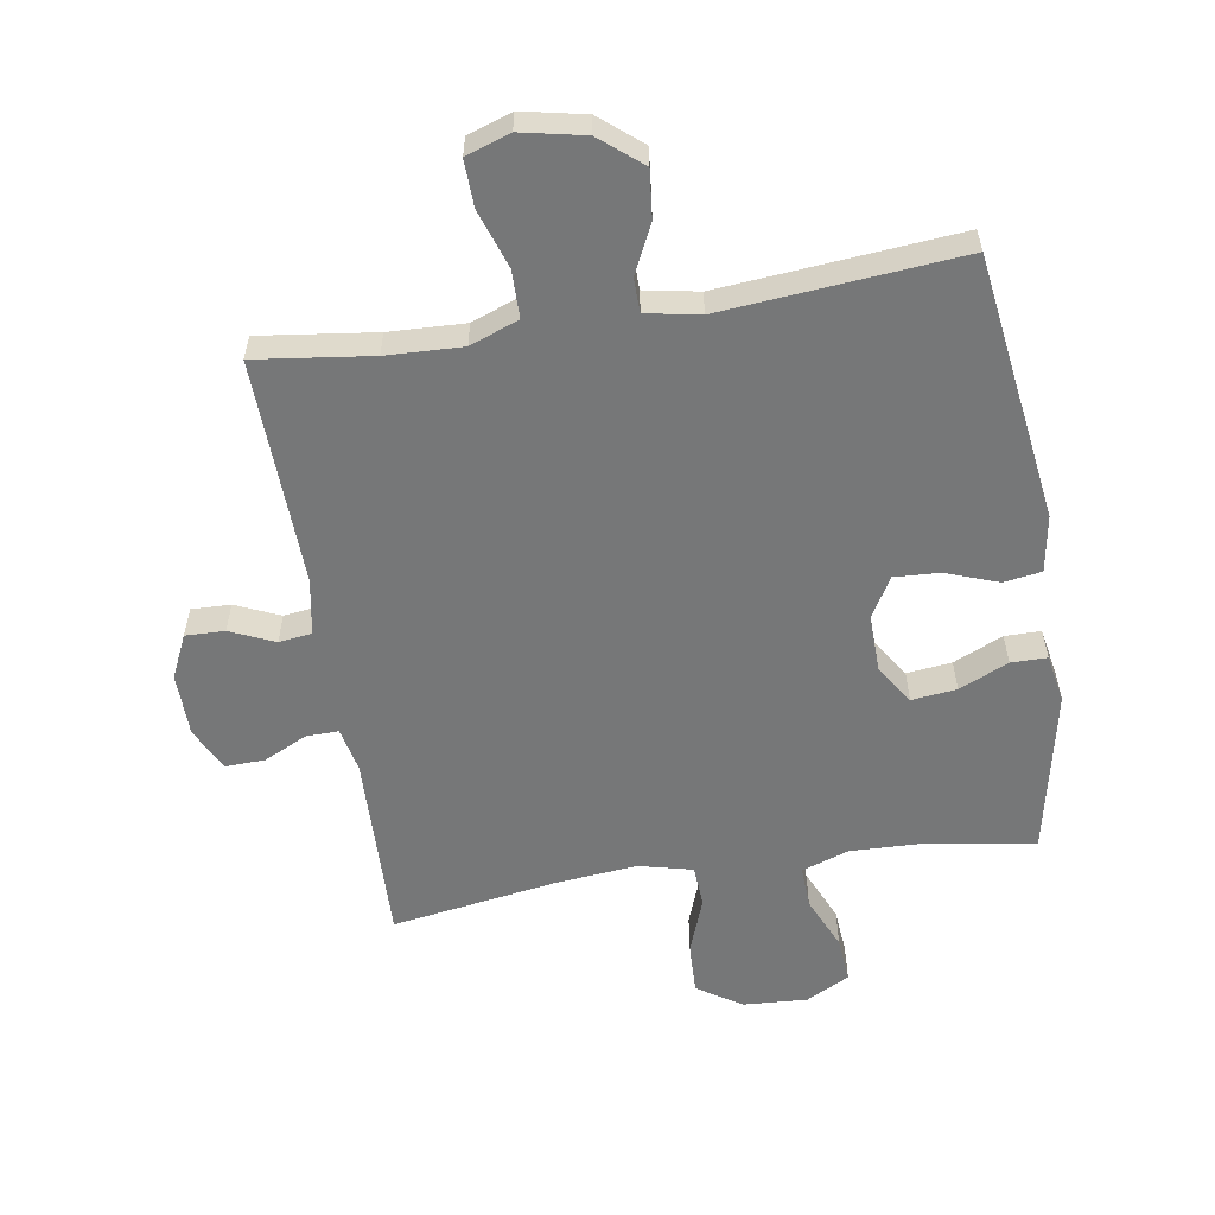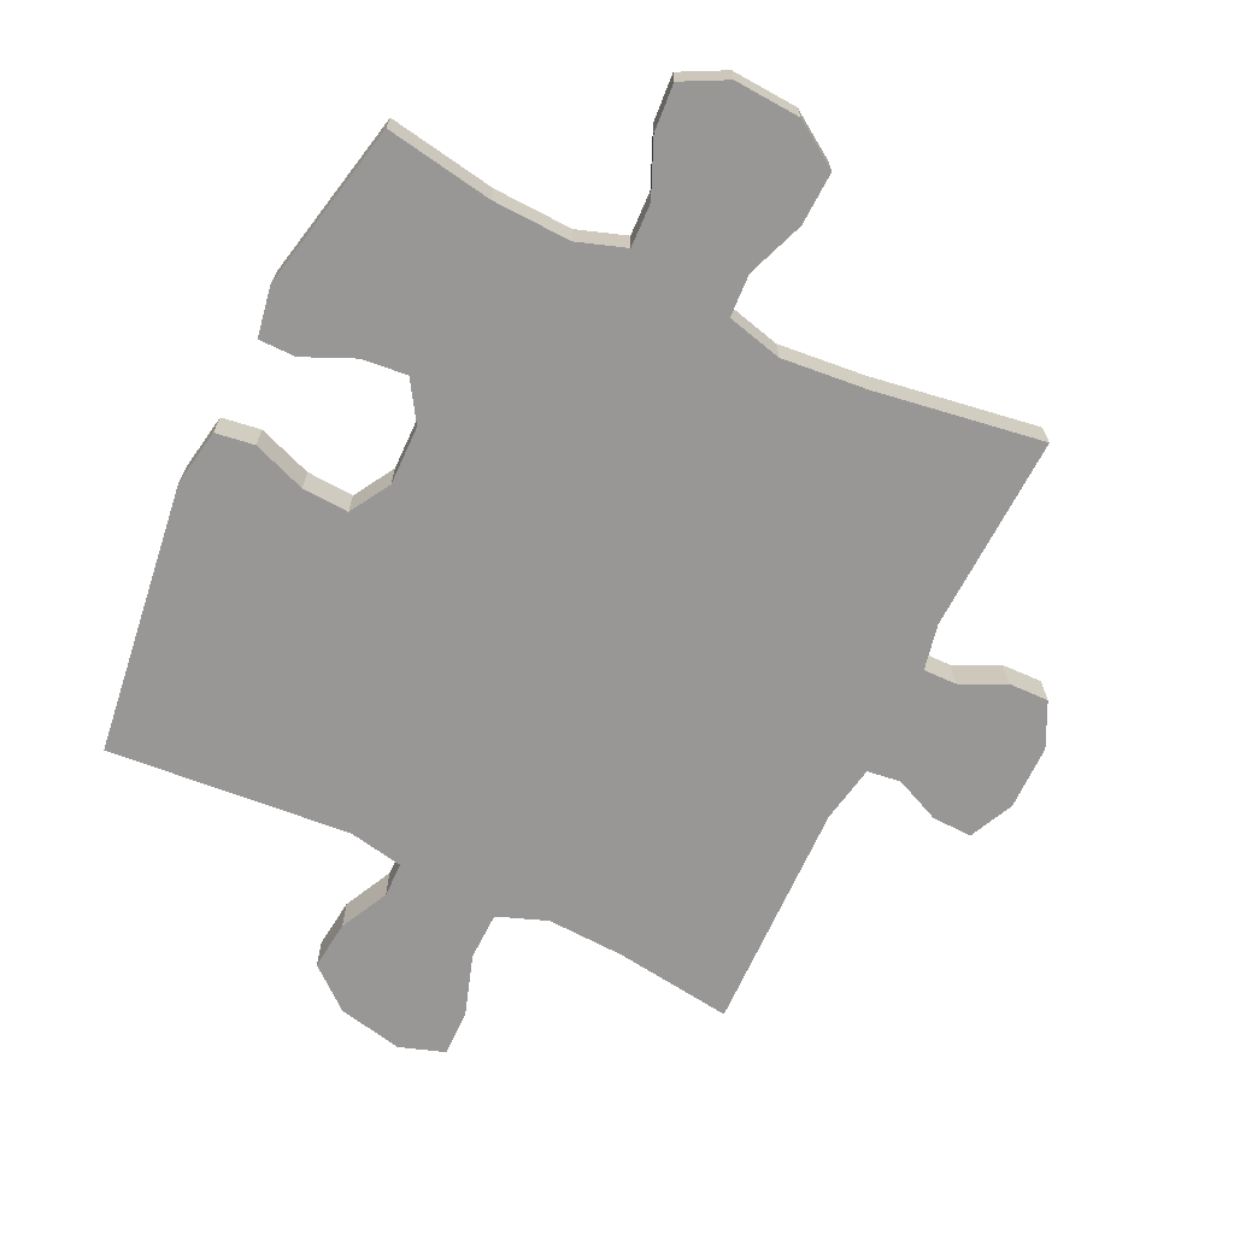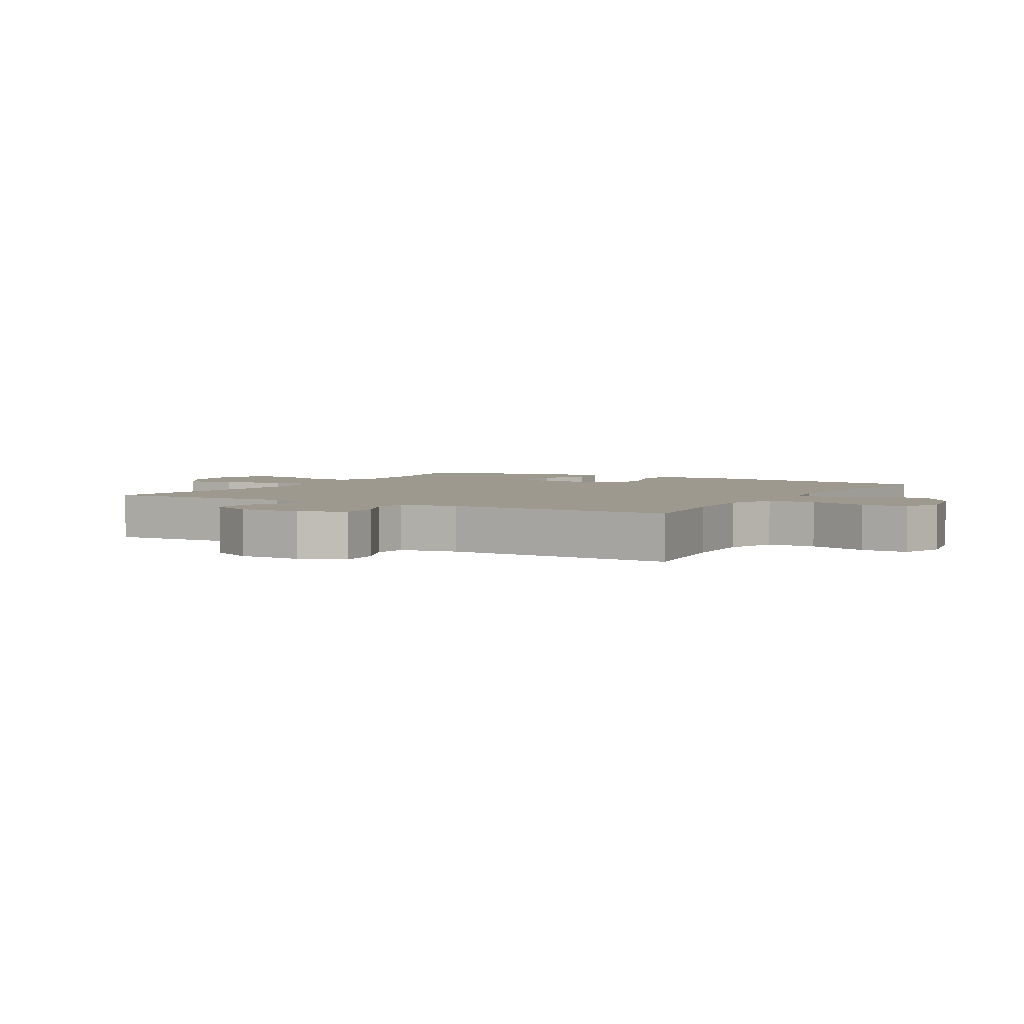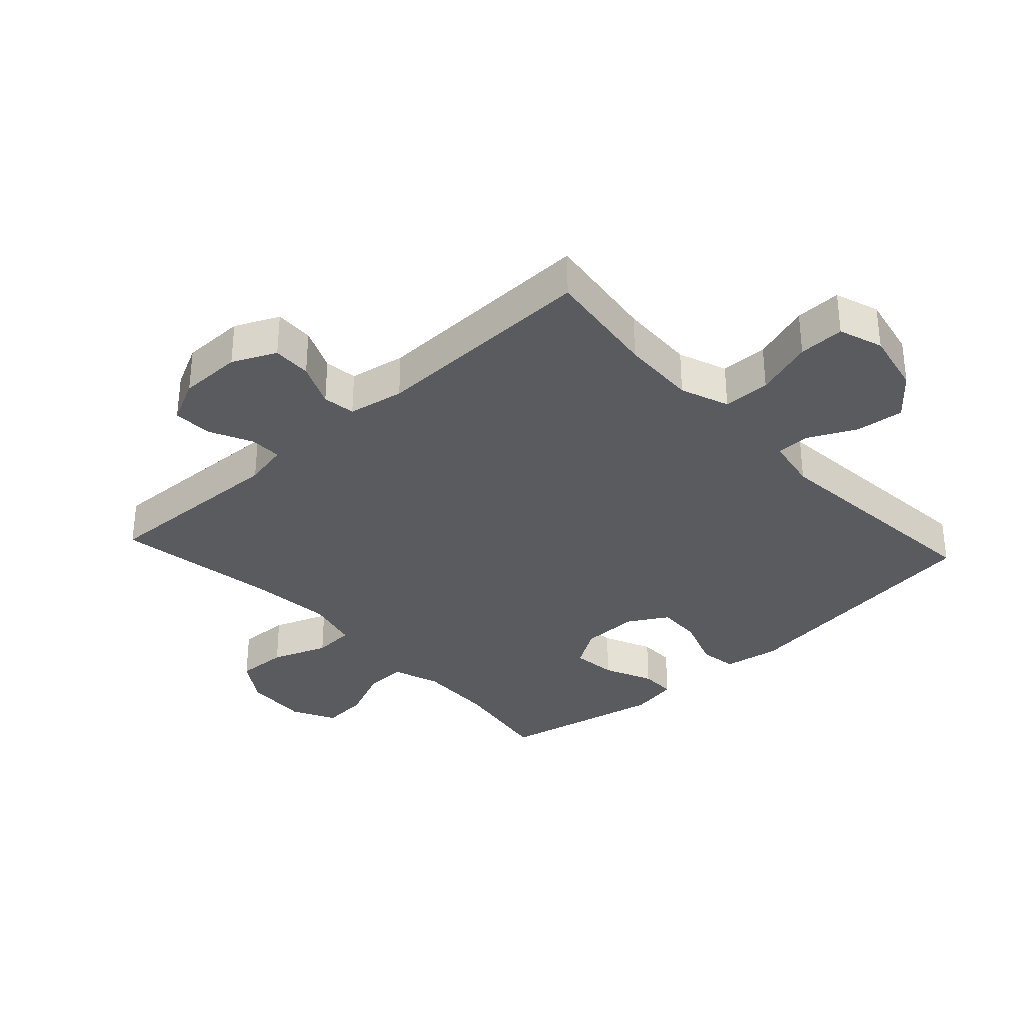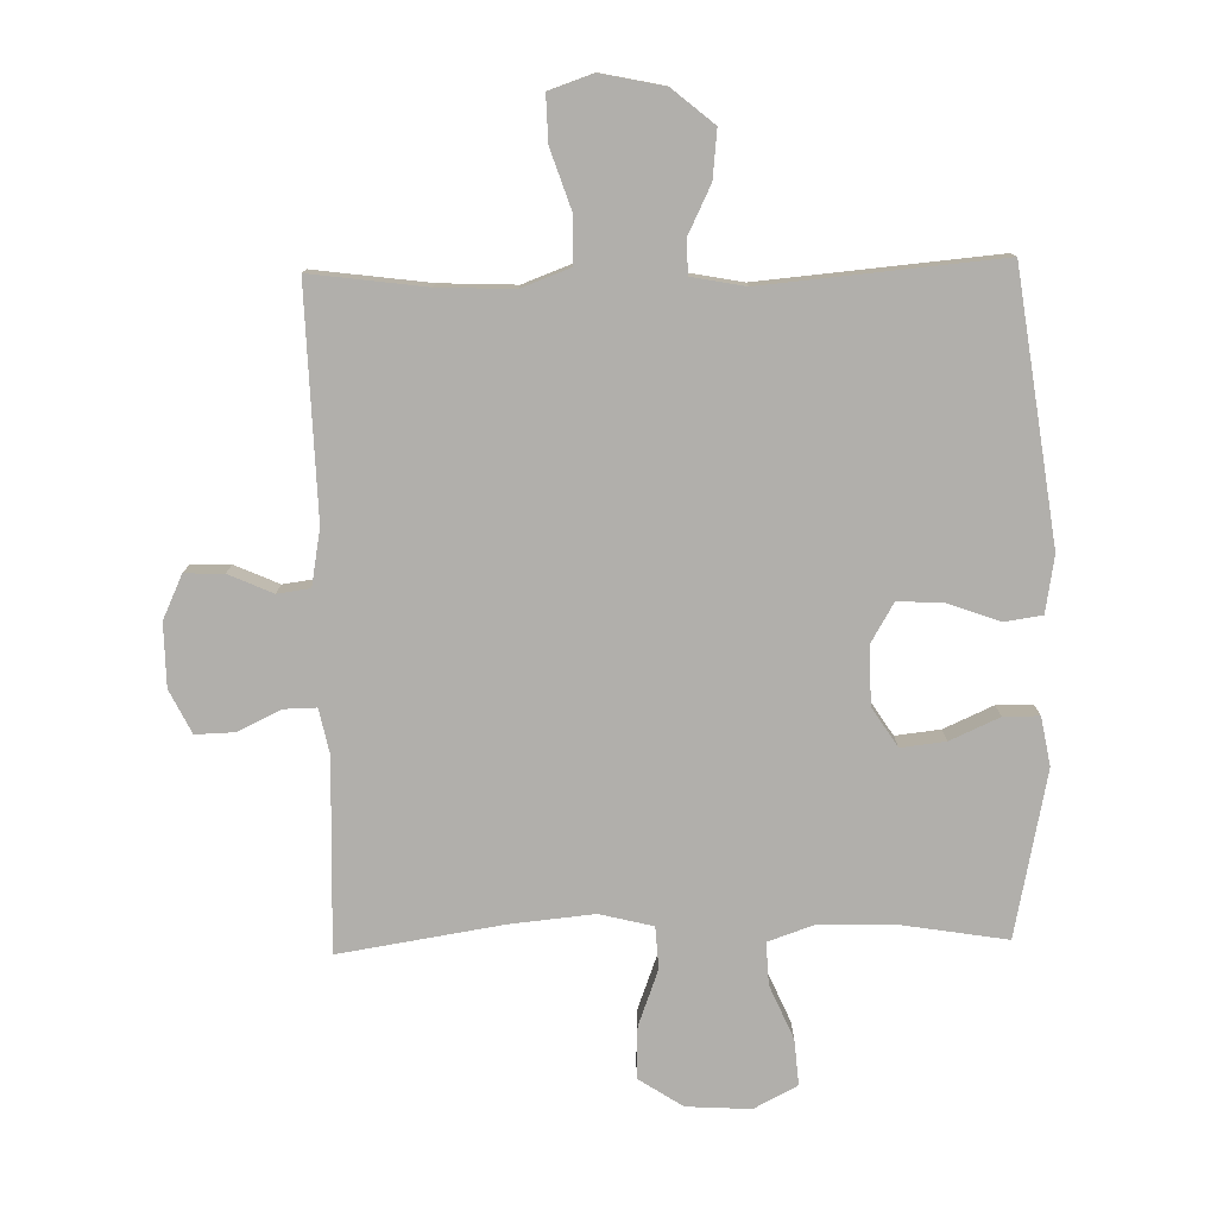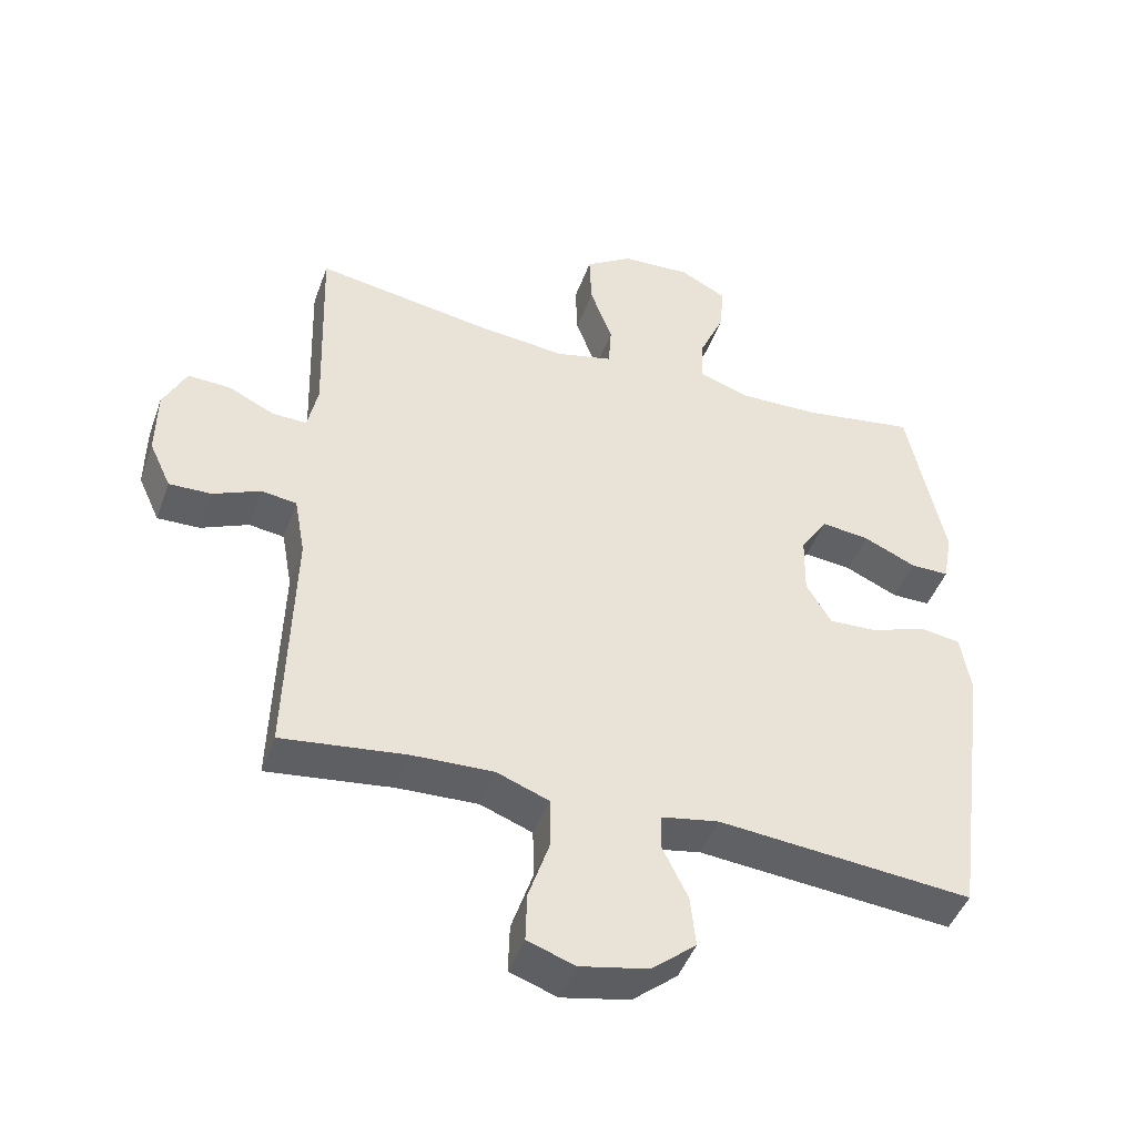
<metadata>
{"format":"obj","ext":"obj","renderer":"f3d","projection":"perspective","resolution":1024,"background":"white","views":[{"elev":-57.0,"azim":-170.8,"up":"+Y"},{"elev":-68.3,"azim":-25.8,"up":"+Y"},{"elev":3.5,"azim":119.9,"up":"+Y"},{"elev":-33.2,"azim":132.6,"up":"+Y"},{"elev":-78.2,"azim":-178.7,"up":"+Y"},{"elev":-45.9,"azim":160.6,"up":"+Z"}]}
</metadata>
<code>
v 0.5 0.07 0.5
v 0.49 0.07 0.196
v 0.505 0.07 0.125
v 0.556 0.07 0.126
v 0.625 0.07 0.159
v 0.687 0.07 0.161
v 0.721 0.07 0.092
v 0.722 0.07 -0.008
v 0.69 0.07 -0.077
v 0.628 0.07 -0.075
v 0.558 0.07 -0.044
v 0.506 0.07 -0.051
v 0.49 0.07 -0.14
v 0.5 0.07 -0.5
v 0.317 0.07 -0.476
v 0.197 0.07 -0.471
v 0.12 0.07 -0.5
v 0.119 0.07 -0.575
v 0.15 0.07 -0.668
v 0.152 0.07 -0.741
v 0.082 0.07 -0.765
v -0.018 0.07 -0.744
v -0.084 0.07 -0.689
v -0.076 0.07 -0.613
v -0.039 0.07 -0.537
v -0.04 0.07 -0.483
v -0.125 0.07 -0.467
v -0.5 0.07 -0.5
v -0.558 0.07 -0.078
v -0.543 0.07 0.012
v -0.483 0.07 0.021
v -0.401 0.07 -0.009
v -0.329 0.07 -0.013
v -0.292 0.07 0.05
v -0.294 0.07 0.142
v -0.334 0.07 0.204
v -0.405 0.07 0.196
v -0.483 0.07 0.161
v -0.54 0.07 0.161
v -0.554 0.07 0.238
v -0.5 0.07 0.5
v -0.335 0.07 0.473
v -0.214 0.07 0.469
v -0.139 0.07 0.495
v -0.142 0.07 0.562
v -0.179 0.07 0.647
v -0.185 0.07 0.72
v -0.116 0.07 0.756
v -0.014 0.07 0.75
v 0.056 0.07 0.704
v 0.053 0.07 0.622
v 0.02 0.07 0.533
v 0.024 0.07 0.467
v 0.109 0.07 0.446
v 0.241 0.07 0.459
v 0.5 0 0.5
v 0.49 0 0.196
v 0.505 0 0.125
v 0.556 0 0.126
v 0.625 0 0.159
v 0.687 0 0.161
v 0.721 0 0.092
v 0.722 0 -0.008
v 0.69 0 -0.077
v 0.628 0 -0.075
v 0.558 0 -0.044
v 0.506 0 -0.051
v 0.49 0 -0.14
v 0.5 0 -0.5
v 0.317 0 -0.476
v 0.197 0 -0.471
v 0.12 0 -0.5
v 0.119 0 -0.575
v 0.15 0 -0.668
v 0.152 0 -0.741
v 0.082 0 -0.765
v -0.018 0 -0.744
v -0.084 0 -0.689
v -0.076 0 -0.613
v -0.039 0 -0.537
v -0.04 0 -0.483
v -0.125 0 -0.467
v -0.5 0 -0.5
v -0.558 0 -0.078
v -0.543 0 0.012
v -0.483 0 0.021
v -0.401 0 -0.009
v -0.329 0 -0.013
v -0.292 0 0.05
v -0.294 0 0.142
v -0.334 0 0.204
v -0.405 0 0.196
v -0.483 0 0.161
v -0.54 0 0.161
v -0.554 0 0.238
v -0.5 0 0.5
v -0.335 0 0.473
v -0.214 0 0.469
v -0.139 0 0.495
v -0.142 0 0.562
v -0.179 0 0.647
v -0.185 0 0.72
v -0.116 0 0.756
v -0.014 0 0.75
v 0.056 0 0.704
v 0.053 0 0.622
v 0.02 0 0.533
v 0.024 0 0.467
v 0.109 0 0.446
v 0.241 0 0.459
f 49 50 51 52
f 49 52 53
f 48 49 53
f 45 46 47 48
f 44 45 48 53
f 43 44 53 54
f 39 40 41 42
f 37 38 39 42
f 36 37 42 43
f 35 36 43 54
f 29 30 31 32
f 27 28 29 32
f 26 27 32 33
f 22 23 24 25
f 22 25 26
f 21 22 26
f 18 19 20 21
f 17 18 21 26
f 16 17 26 33
f 13 14 15
f 12 13 15 16
f 8 9 10 11
f 8 11 12
f 7 8 12
f 4 5 6 7
f 3 4 7 12
f 2 3 12 16
f 55 1 2 16
f 34 35 54 55
f 16 33 34 55
f 107 106 105 104
f 108 107 104
f 108 104 103
f 103 102 101 100
f 108 103 100 99
f 109 108 99 98
f 97 96 95 94
f 97 94 93 92
f 98 97 92 91
f 109 98 91 90
f 87 86 85 84
f 87 84 83 82
f 88 87 82 81
f 80 79 78 77
f 81 80 77
f 81 77 76
f 76 75 74 73
f 81 76 73 72
f 88 81 72 71
f 70 69 68
f 71 70 68 67
f 66 65 64 63
f 67 66 63
f 67 63 62
f 62 61 60 59
f 67 62 59 58
f 71 67 58 57
f 71 57 56 110
f 110 109 90 89
f 110 89 88 71
f 1 56 57 2
f 2 57 58 3
f 3 58 59 4
f 4 59 60 5
f 5 60 61 6
f 6 61 62 7
f 7 62 63 8
f 8 63 64 9
f 9 64 65 10
f 10 65 66 11
f 11 66 67 12
f 12 67 68 13
f 13 68 69 14
f 14 69 70 15
f 15 70 71 16
f 16 71 72 17
f 17 72 73 18
f 18 73 74 19
f 19 74 75 20
f 20 75 76 21
f 21 76 77 22
f 22 77 78 23
f 23 78 79 24
f 24 79 80 25
f 25 80 81 26
f 26 81 82 27
f 27 82 83 28
f 28 83 84 29
f 29 84 85 30
f 30 85 86 31
f 31 86 87 32
f 32 87 88 33
f 33 88 89 34
f 34 89 90 35
f 35 90 91 36
f 36 91 92 37
f 37 92 93 38
f 38 93 94 39
f 39 94 95 40
f 40 95 96 41
f 41 96 97 42
f 42 97 98 43
f 43 98 99 44
f 44 99 100 45
f 45 100 101 46
f 46 101 102 47
f 47 102 103 48
f 48 103 104 49
f 49 104 105 50
f 50 105 106 51
f 51 106 107 52
f 52 107 108 53
f 53 108 109 54
f 54 109 110 55
f 55 110 56 1

</code>
